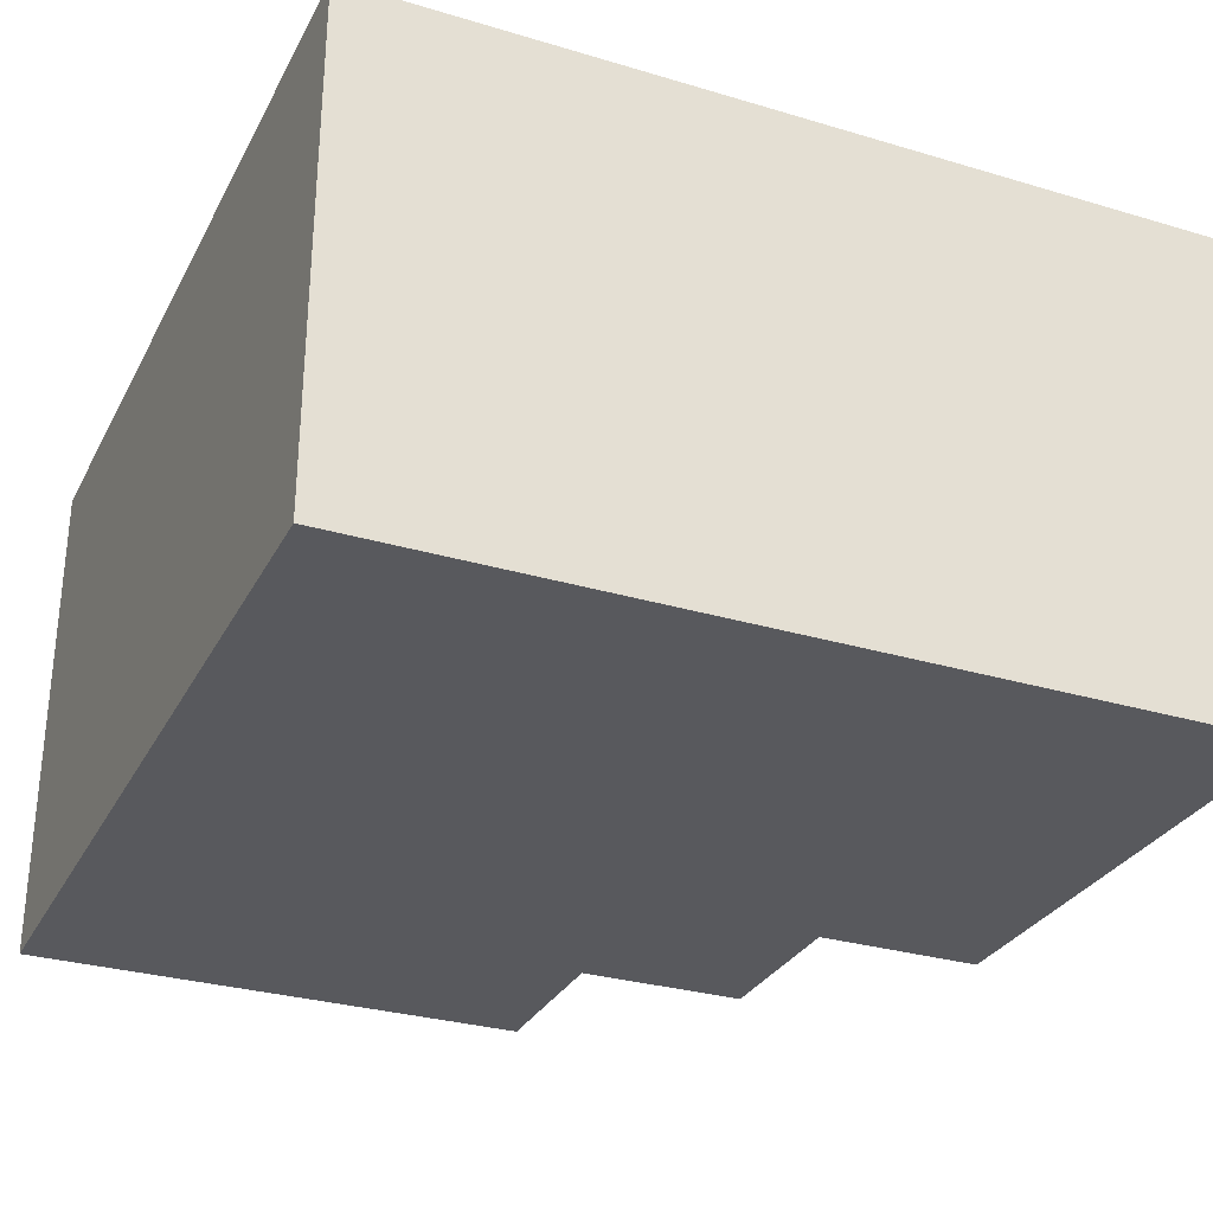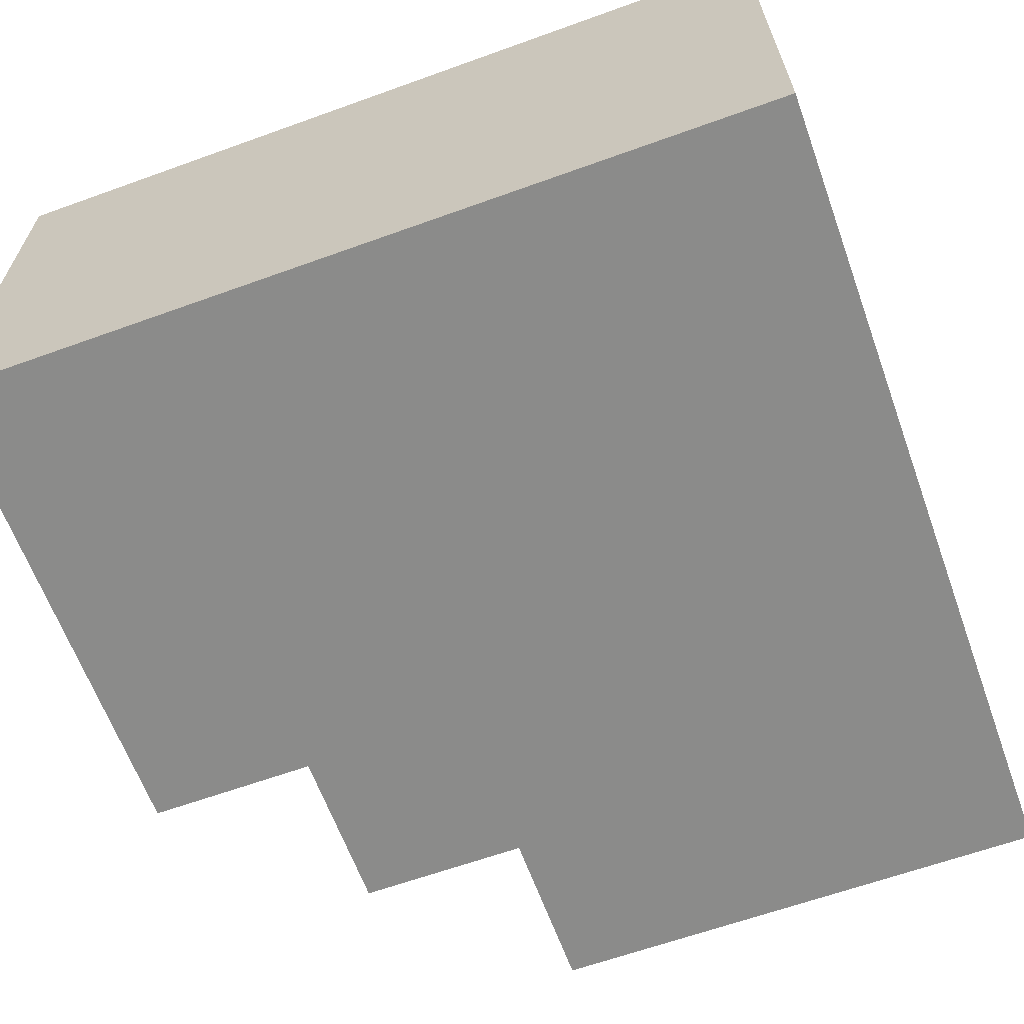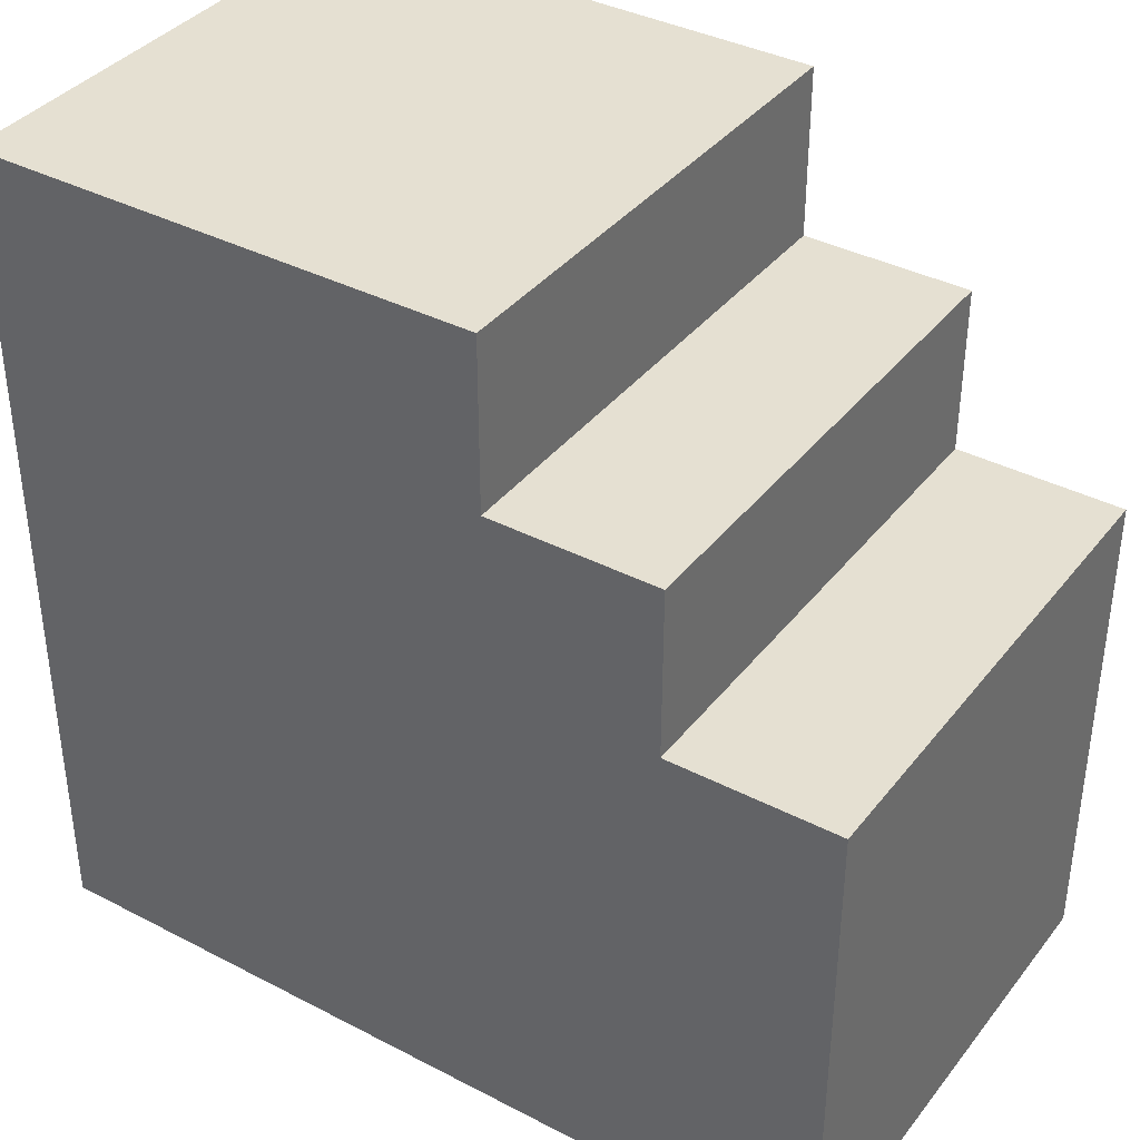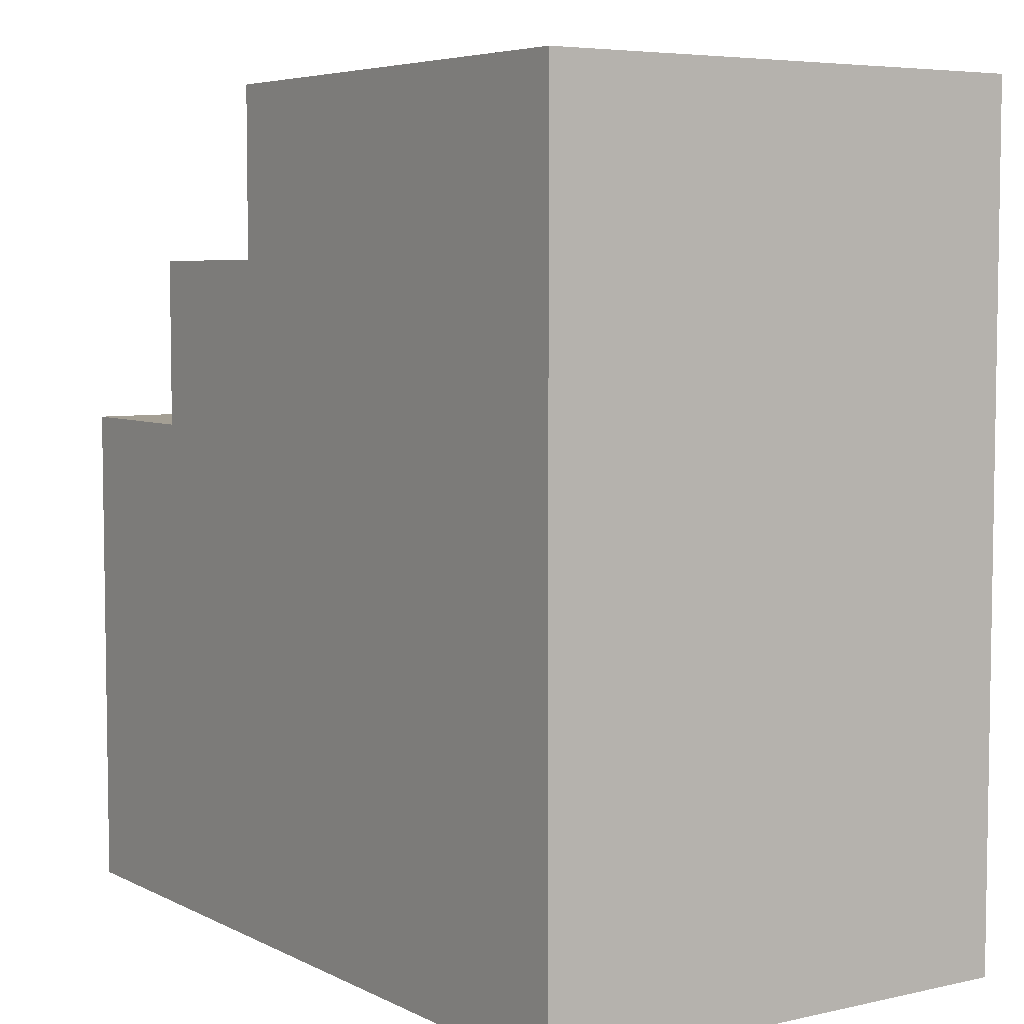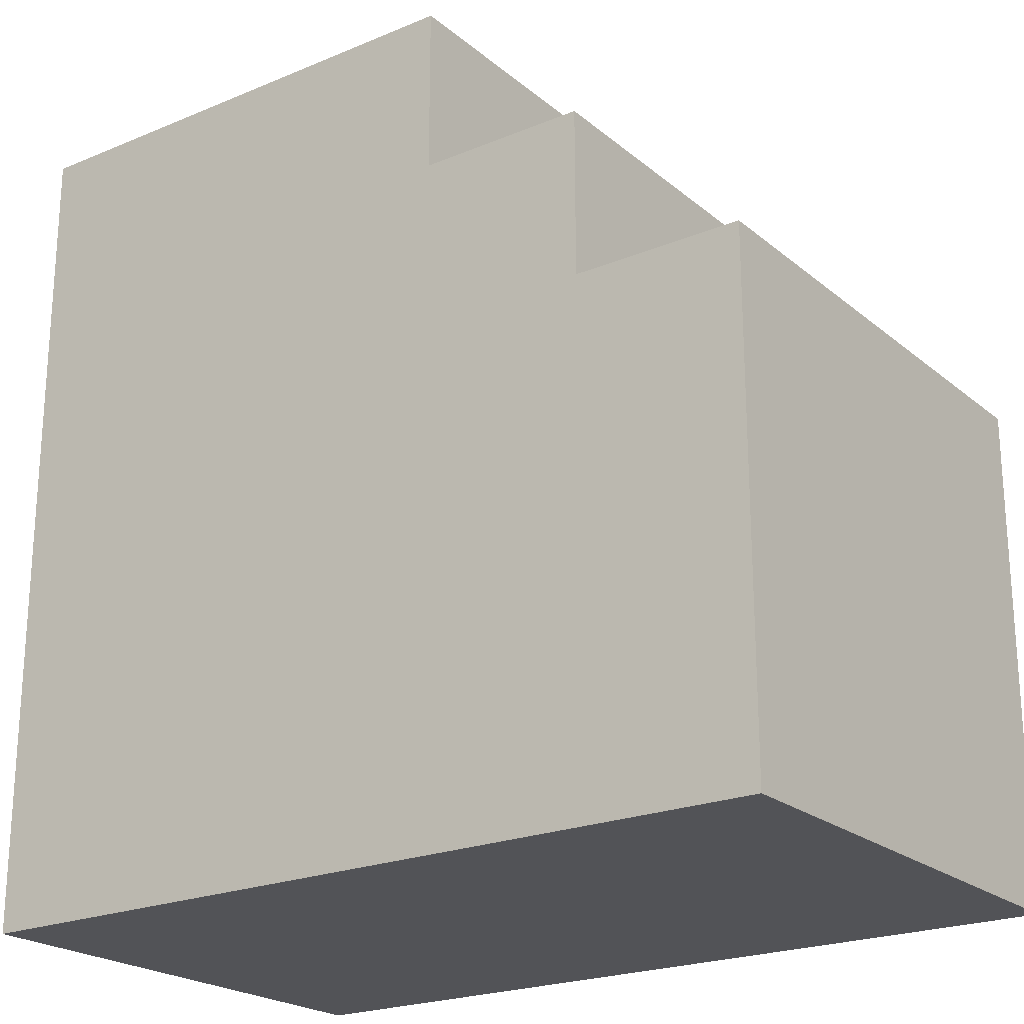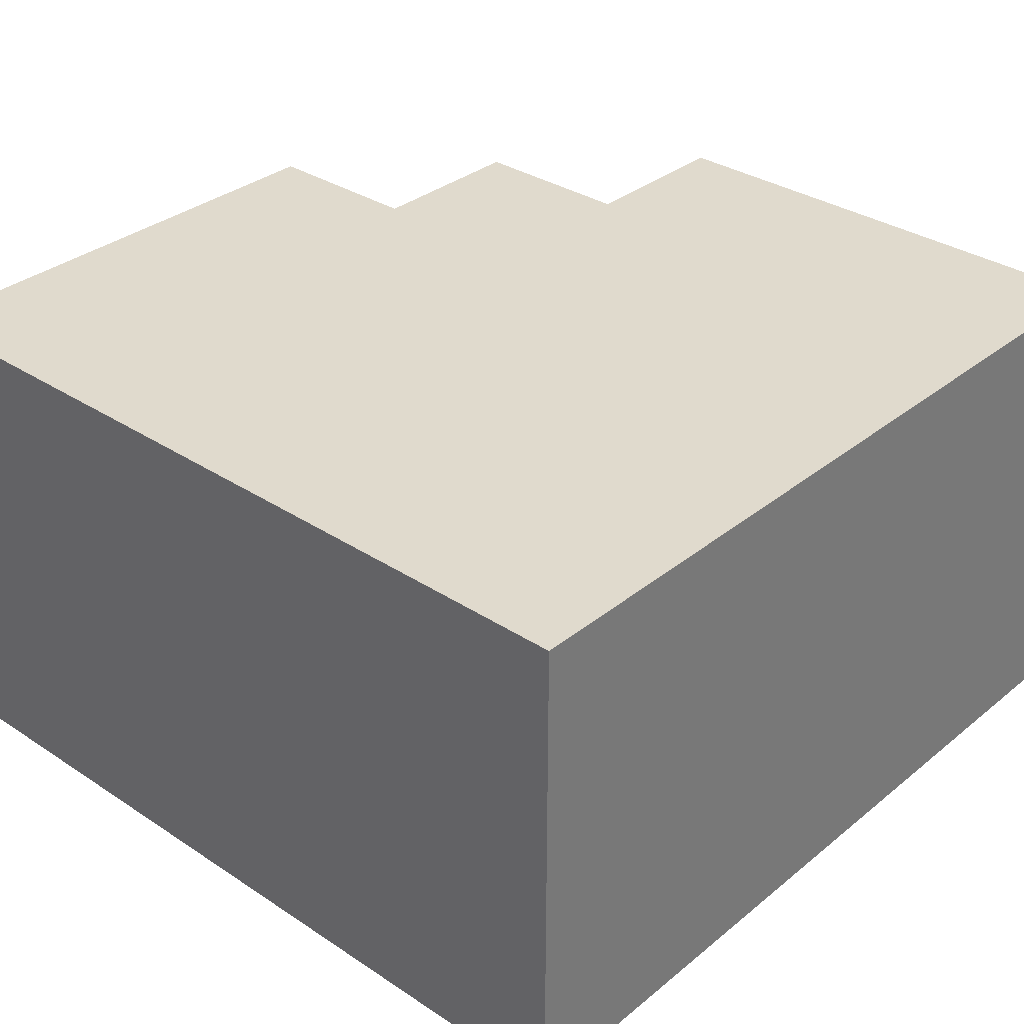
<metadata>
{"format":"obj","ext":"obj","renderer":"f3d","projection":"perspective","resolution":1024,"background":"white","views":[{"elev":-30.0,"azim":156.5,"up":"+Y"},{"elev":-63.7,"azim":110.0,"up":"+Y"},{"elev":37.8,"azim":-146.5,"up":"+Z"},{"elev":5.6,"azim":55.6,"up":"+Z"},{"elev":-22.3,"azim":-144.2,"up":"+Z"},{"elev":33.1,"azim":132.1,"up":"+Y"}]}
</metadata>
<code>
o Untitled.002
v 2.3 0.4 4.2
v 2.5 0.1 4.7
v 2.8 0.1 4.7
v 2.8 0.1 4.5
v 2.8 0.1 4.4
v 2.8 0.2 4.5
v 2.8 0.2 4.4
v 2.8 0.3 4.6
v 2.8 0.3 4.5
v 2.8 0.3 4.3
v 2.8 0.3 4.2
v 2.8 0.4 4.2
v 2.3 0.1 4.5
v 2.3 0.1 4.2
v 2.4 0.2 4.2
v 2.4 0.3 4.2
v 2.5 0.2 4.2
v 2.5 0.3 4.2
v 2.6 0.1 4.2
v 2.6 0.2 4.2
v 2.7 0.1 4.2
v 2.7 0.2 4.2
v 2.7 0.3 4.2
v 2.8 0.1 4.2
v 2.4 0.1 4.6
v 2.5 0.1 4.6
v 2.4 0.1 4.5
v 2.7 0.1 4.5
v 2.7 0.1 4.4
v 2.4 0.1 4.3
v 2.5 0.1 4.3
v 2.6 0.1 4.3
v 2.7 0.1 4.3
v 2.4 0.1 4.2
v 2.5 0.1 4.2
v 2.5 0.4 4.7
v 2.8 0.4 4.7
v 2.4 0.4 4.6
v 2.5 0.4 4.6
v 2.7 0.4 4.6
v 2.8 0.4 4.6
v 2.3 0.4 4.5
v 2.4 0.4 4.5
v 2.5 0.4 4.5
v 2.6 0.4 4.5
v 2.7 0.4 4.5
v 2.8 0.4 4.5
v 2.4 0.4 4.4
v 2.5 0.4 4.4
v 2.6 0.4 4.4
v 2.7 0.4 4.4
v 2.4 0.4 4.3
v 2.5 0.4 4.3
v 2.7 0.4 4.3
v 2.8 0.4 4.3
v 2.4 0.4 4.2
v 2.5 0.4 4.2
v 2.7 0.4 4.2
f 42 14 13
f 1 14 42
f 38 27 25
f 43 27 38
f 36 26 2
f 39 26 36
f 3 4 6
f 4 5 6
f 5 24 7
f 6 5 7
f 3 6 8
f 6 7 8
f 8 7 9
f 7 24 10
f 9 7 10
f 10 24 11
f 3 8 37
f 8 9 41
f 37 8 41
f 9 10 47
f 41 9 47
f 10 11 55
f 47 10 55
f 55 11 12
f 3 36 2
f 37 36 3
f 26 38 25
f 39 38 26
f 27 42 13
f 43 42 27
f 14 1 34
f 34 1 15
f 15 1 16
f 16 1 56
f 34 15 35
f 15 16 17
f 35 15 17
f 16 56 18
f 17 16 18
f 18 56 57
f 35 17 19
f 17 18 19
f 18 57 19
f 19 57 20
f 19 20 21
f 20 57 22
f 21 20 22
f 22 57 23
f 23 57 58
f 21 22 24
f 22 23 24
f 23 58 11
f 24 23 11
f 11 58 12
f 26 3 2
f 27 26 25
f 28 3 26
f 28 26 27
f 4 3 28
f 29 27 13
f 29 28 27
f 29 4 28
f 5 4 29
f 30 29 13
f 30 5 29
f 31 5 30
f 32 5 31
f 33 5 32
f 14 30 13
f 34 31 30
f 34 30 14
f 35 32 31
f 35 31 34
f 19 33 32
f 19 32 35
f 21 5 33
f 21 33 19
f 24 5 21
f 36 37 39
f 39 37 40
f 40 37 41
f 38 39 43
f 39 40 43
f 43 40 44
f 44 40 45
f 40 41 46
f 45 40 46
f 46 41 47
f 42 43 48
f 43 44 48
f 44 45 49
f 48 44 49
f 45 46 50
f 49 45 50
f 46 47 51
f 50 46 51
f 42 48 52
f 49 50 52
f 50 51 52
f 48 49 52
f 52 51 53
f 51 47 54
f 53 51 54
f 54 47 55
f 42 52 1
f 52 53 56
f 1 52 56
f 53 54 57
f 56 53 57
f 54 55 58
f 57 54 58
f 58 55 12

</code>
